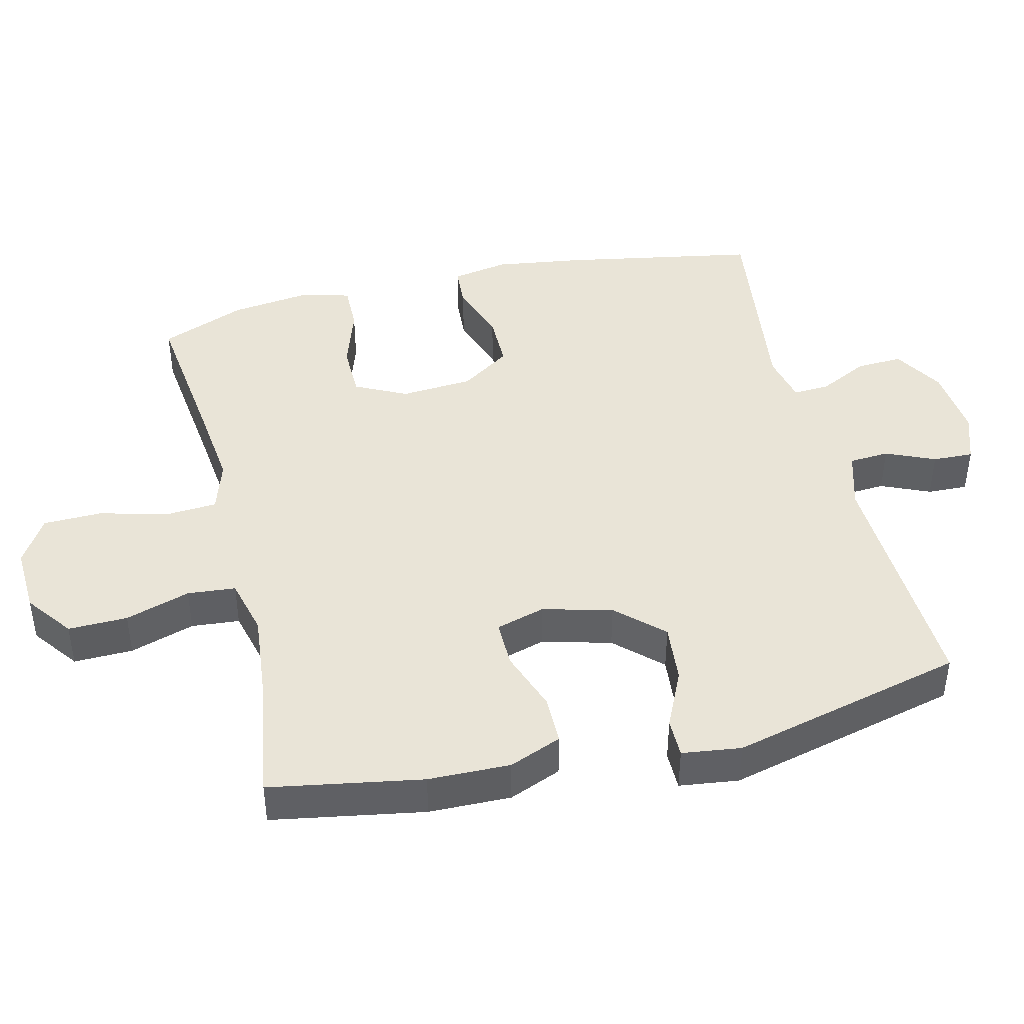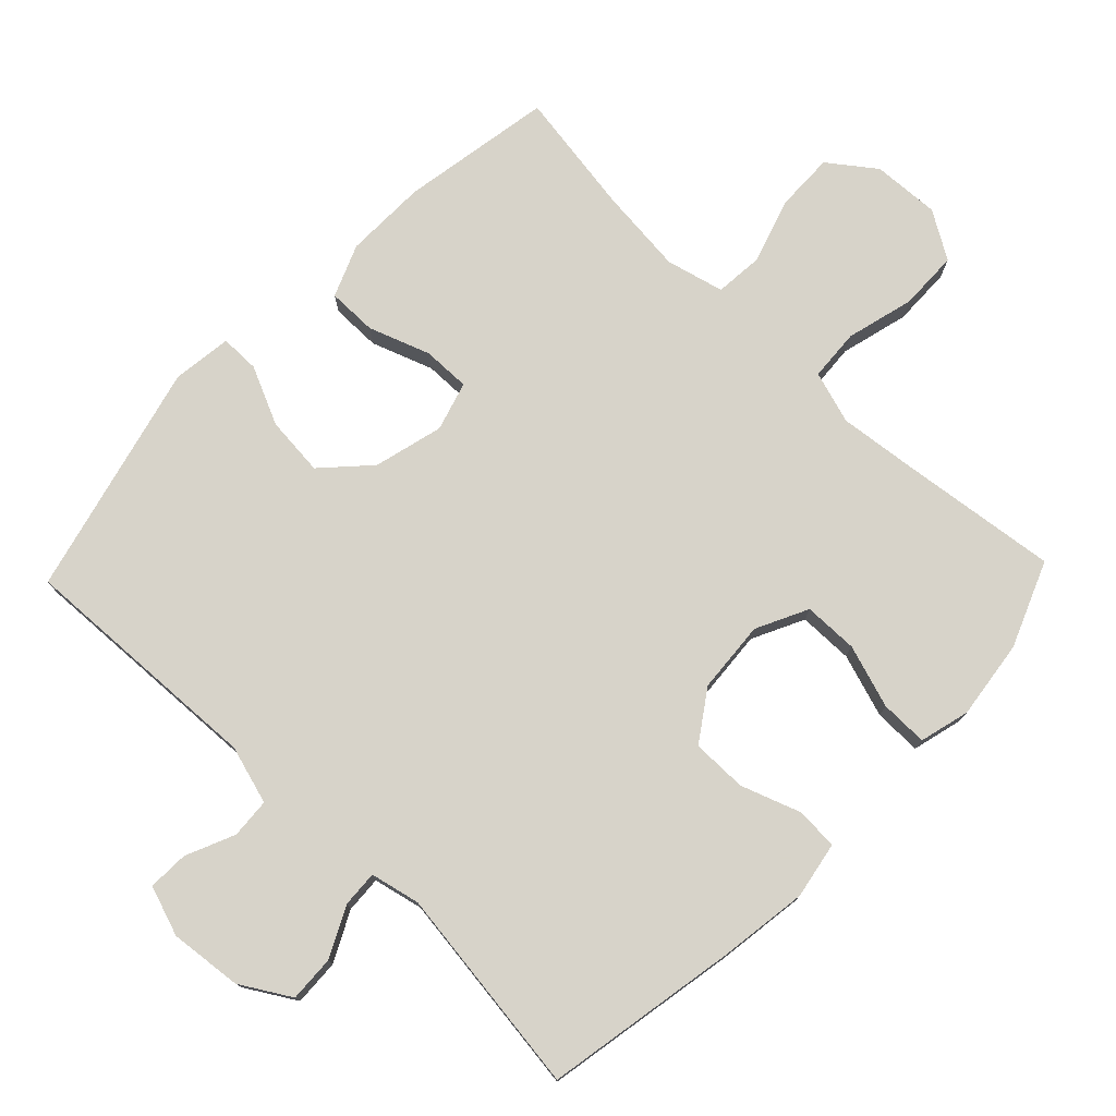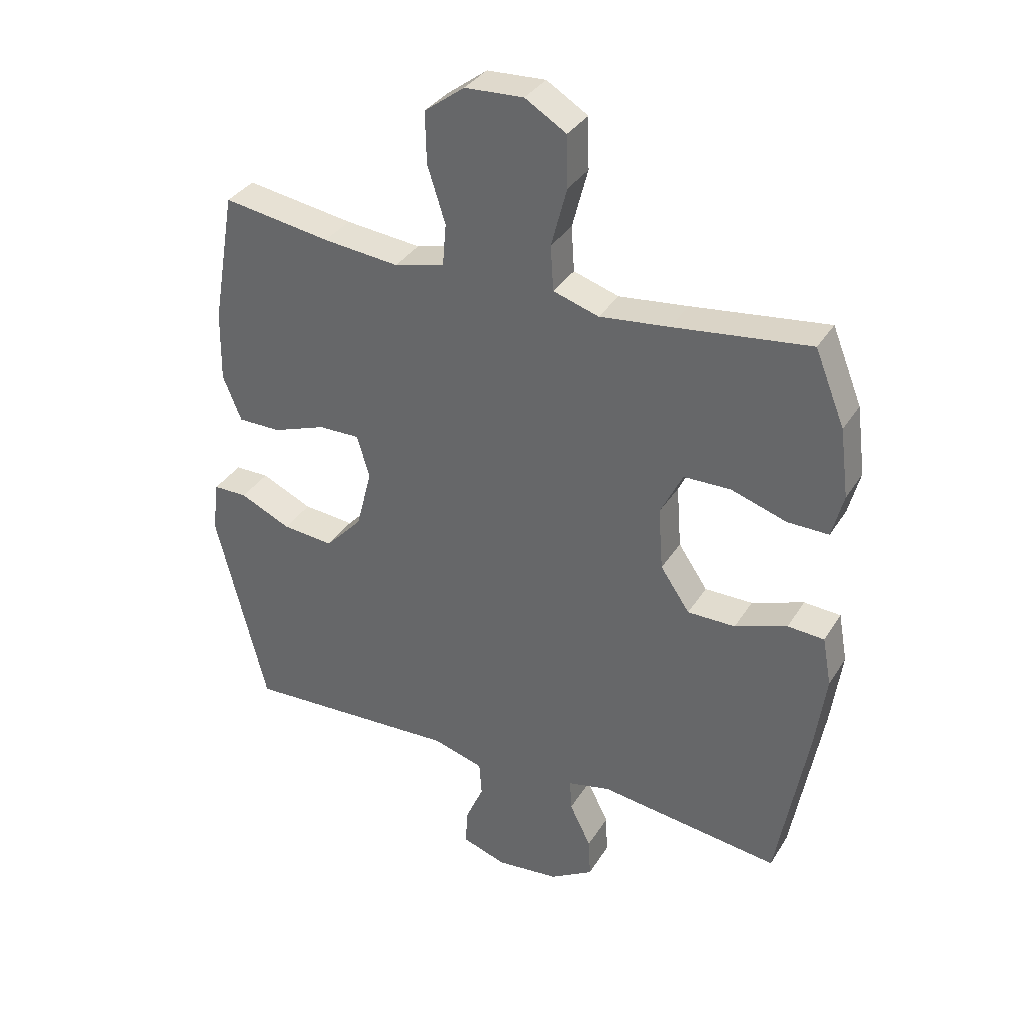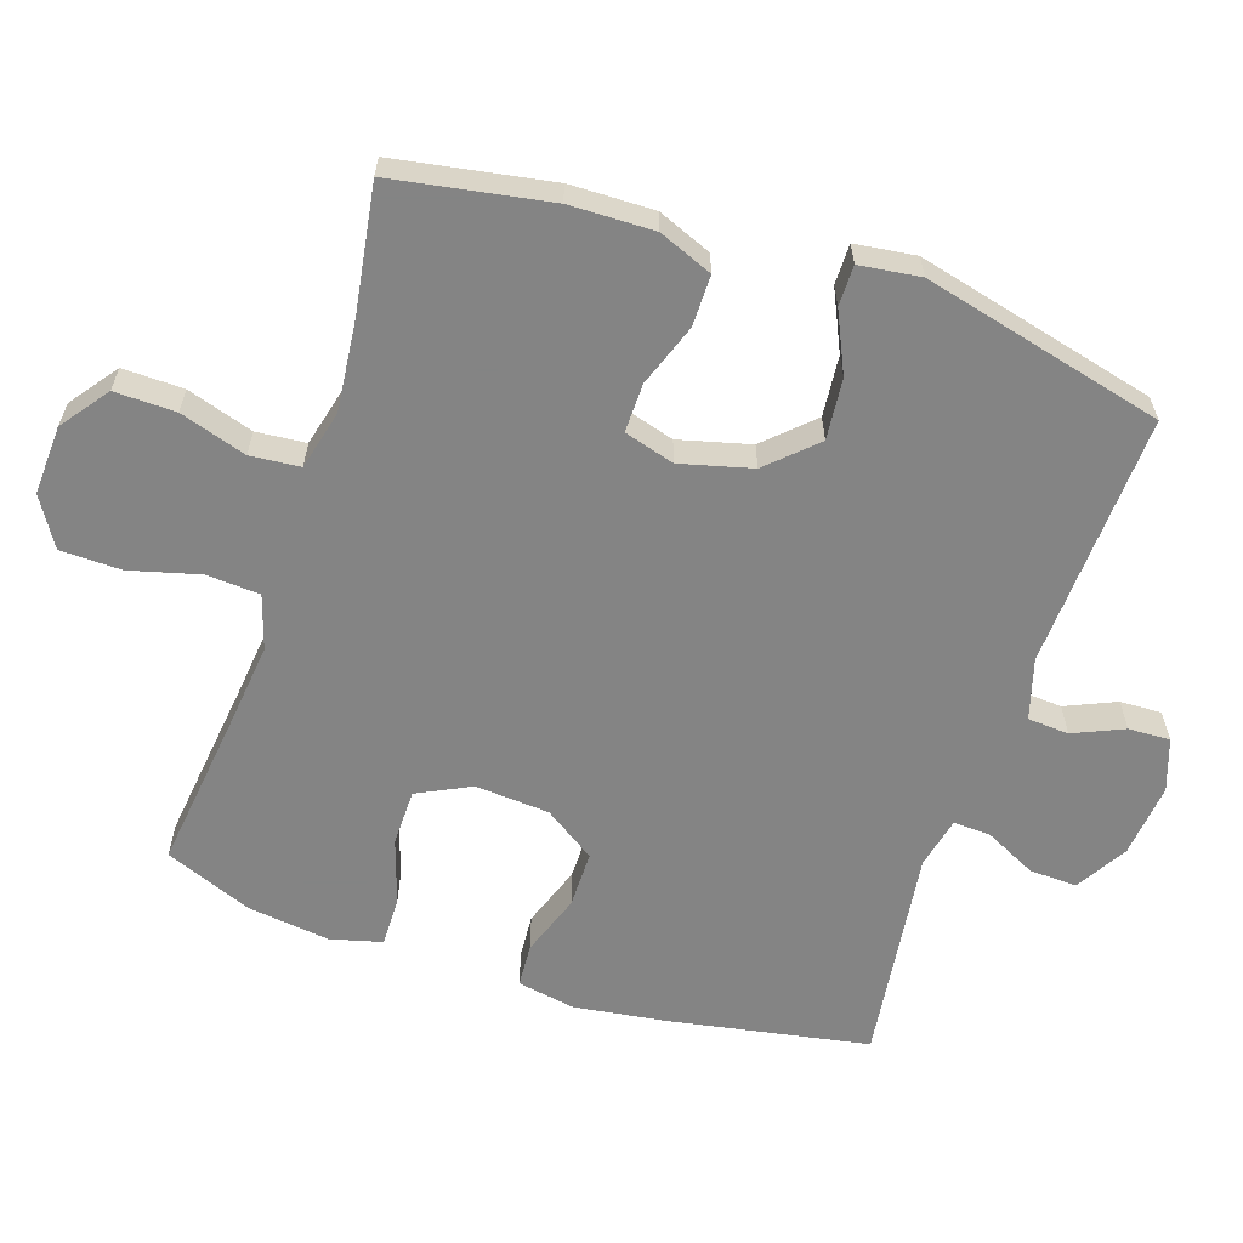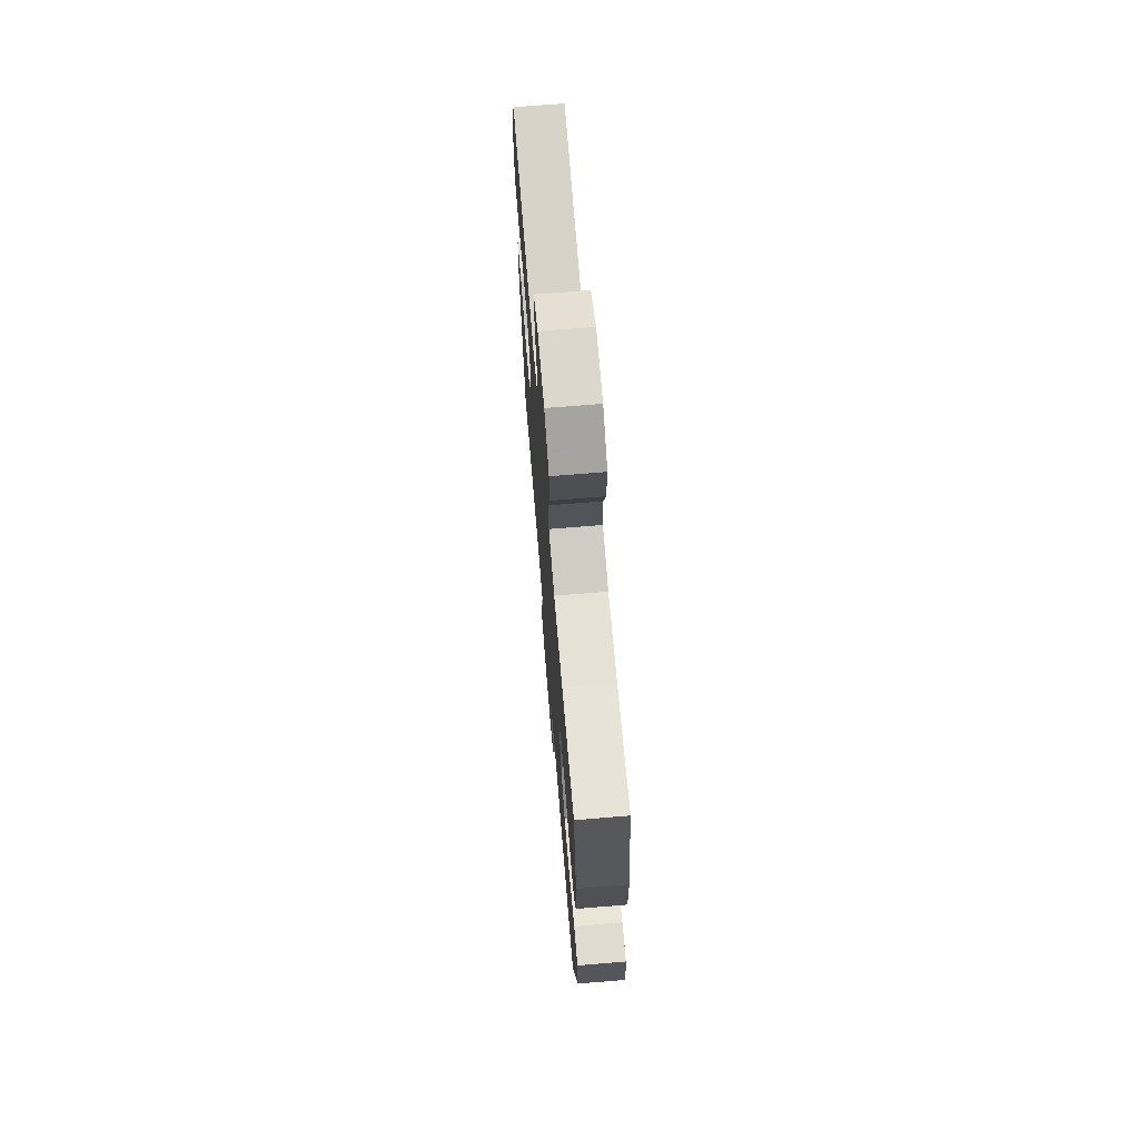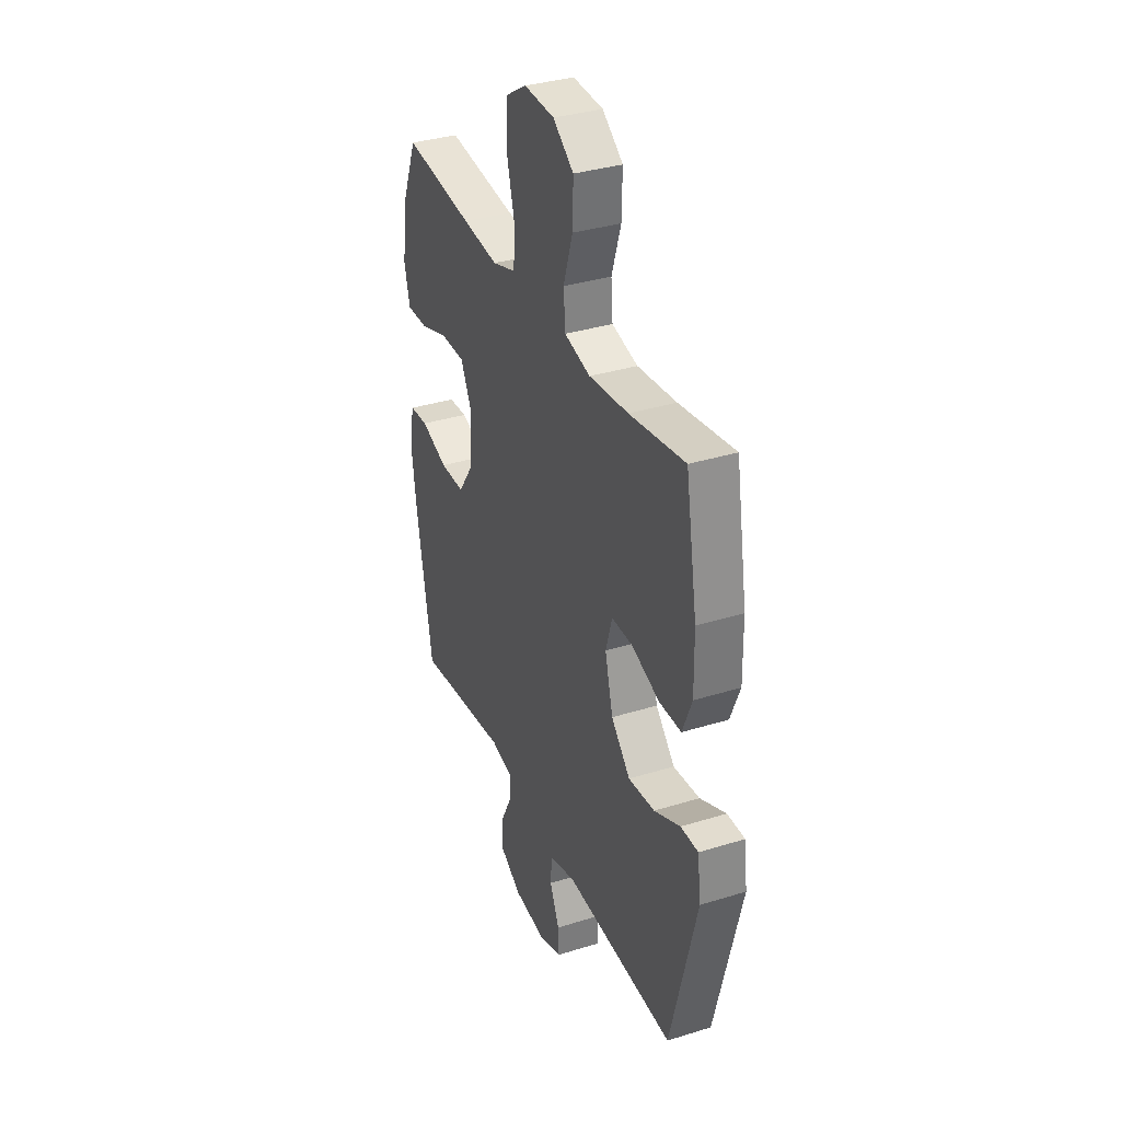
<metadata>
{"format":"obj","ext":"obj","renderer":"f3d","projection":"perspective","resolution":1024,"background":"white","views":[{"elev":43.3,"azim":76.5,"up":"+Y"},{"elev":76.4,"azim":-136.2,"up":"+Y"},{"elev":34.5,"azim":-152.4,"up":"+Z"},{"elev":-61.3,"azim":71.7,"up":"+Y"},{"elev":70.5,"azim":85.3,"up":"+Z"},{"elev":34.7,"azim":67.4,"up":"+Z"}]}
</metadata>
<code>
v -0.5 0.07 0.5
v -0.272 0.07 0.472
v -0.156 0.07 0.459
v -0.08 0.07 0.483
v -0.075 0.07 0.558
v -0.101 0.07 0.657
v -0.099 0.07 0.743
v -0.03 0.07 0.785
v 0.068 0.07 0.78
v 0.135 0.07 0.73
v 0.133 0.07 0.644
v 0.103 0.07 0.55
v 0.109 0.07 0.48
v 0.193 0.07 0.459
v 0.32 0.07 0.472
v 0.5 0.07 0.5
v 0.538 0.07 0.279
v 0.54 0.07 0.16
v 0.509 0.07 0.084
v 0.437 0.07 0.084
v 0.348 0.07 0.116
v 0.279 0.07 0.117
v 0.258 0.07 0.046
v 0.284 0.07 -0.055
v 0.346 0.07 -0.121
v 0.432 0.07 -0.113
v 0.517 0.07 -0.074
v 0.574 0.07 -0.074
v 0.585 0.07 -0.16
v 0.5 0.07 -0.5
v 0.14 0.07 -0.484
v 0.055 0.07 -0.509
v 0.051 0.07 -0.567
v 0.082 0.07 -0.638
v 0.084 0.07 -0.697
v 0.011 0.07 -0.722
v -0.094 0.07 -0.711
v -0.166 0.07 -0.668
v -0.163 0.07 -0.601
v -0.127 0.07 -0.529
v -0.124 0.07 -0.476
v -0.196 0.07 -0.46
v -0.5 0.07 -0.5
v -0.551 0.07 -0.217
v -0.569 0.07 -0.089
v -0.554 0.07 -0.007
v -0.493 0.07 -0.003
v -0.406 0.07 -0.034
v -0.326 0.07 -0.034
v -0.277 0.07 0.038
v -0.269 0.07 0.143
v -0.306 0.07 0.218
v -0.385 0.07 0.219
v -0.477 0.07 0.189
v -0.546 0.07 0.188
v -0.565 0.07 0.261
v -0.55 0.07 0.376
v -0.5 0 0.5
v -0.272 0 0.472
v -0.156 0 0.459
v -0.08 0 0.483
v -0.075 0 0.558
v -0.101 0 0.657
v -0.099 0 0.743
v -0.03 0 0.785
v 0.068 0 0.78
v 0.135 0 0.73
v 0.133 0 0.644
v 0.103 0 0.55
v 0.109 0 0.48
v 0.193 0 0.459
v 0.32 0 0.472
v 0.5 0 0.5
v 0.538 0 0.279
v 0.54 0 0.16
v 0.509 0 0.084
v 0.437 0 0.084
v 0.348 0 0.116
v 0.279 0 0.117
v 0.258 0 0.046
v 0.284 0 -0.055
v 0.346 0 -0.121
v 0.432 0 -0.113
v 0.517 0 -0.074
v 0.574 0 -0.074
v 0.585 0 -0.16
v 0.5 0 -0.5
v 0.14 0 -0.484
v 0.055 0 -0.509
v 0.051 0 -0.567
v 0.082 0 -0.638
v 0.084 0 -0.697
v 0.011 0 -0.722
v -0.094 0 -0.711
v -0.166 0 -0.668
v -0.163 0 -0.601
v -0.127 0 -0.529
v -0.124 0 -0.476
v -0.196 0 -0.46
v -0.5 0 -0.5
v -0.551 0 -0.217
v -0.569 0 -0.089
v -0.554 0 -0.007
v -0.493 0 -0.003
v -0.406 0 -0.034
v -0.326 0 -0.034
v -0.277 0 0.038
v -0.269 0 0.143
v -0.306 0 0.218
v -0.385 0 0.219
v -0.477 0 0.189
v -0.546 0 0.188
v -0.565 0 0.261
v -0.55 0 0.376
f 56 57 1 2
f 53 54 55 56
f 52 53 56 2
f 51 52 2 3
f 50 51 3 4
f 45 46 47 48
f 45 48 49
f 42 43 44 45
f 41 42 45 49
f 37 38 39 40
f 37 40 41
f 36 37 41
f 33 34 35 36
f 32 33 36 41
f 31 32 41 49
f 26 27 28 29
f 25 26 29 30
f 24 25 30 31
f 18 19 20 21
f 18 21 22
f 15 16 17 18
f 14 15 18 22
f 13 14 22 23
f 9 10 11 12
f 9 12 13
f 8 9 13
f 5 6 7 8
f 4 5 8 13
f 50 4 13 23
f 31 49 50
f 23 24 31 50
f 59 58 114 113
f 113 112 111 110
f 59 113 110 109
f 60 59 109 108
f 61 60 108 107
f 105 104 103 102
f 106 105 102
f 102 101 100 99
f 106 102 99 98
f 97 96 95 94
f 98 97 94
f 98 94 93
f 93 92 91 90
f 98 93 90 89
f 106 98 89 88
f 86 85 84 83
f 87 86 83 82
f 88 87 82 81
f 78 77 76 75
f 79 78 75
f 75 74 73 72
f 79 75 72 71
f 80 79 71 70
f 69 68 67 66
f 70 69 66
f 70 66 65
f 65 64 63 62
f 70 65 62 61
f 80 70 61 107
f 107 106 88
f 107 88 81 80
f 1 58 59 2
f 2 59 60 3
f 3 60 61 4
f 4 61 62 5
f 5 62 63 6
f 6 63 64 7
f 7 64 65 8
f 8 65 66 9
f 9 66 67 10
f 10 67 68 11
f 11 68 69 12
f 12 69 70 13
f 13 70 71 14
f 14 71 72 15
f 15 72 73 16
f 16 73 74 17
f 17 74 75 18
f 18 75 76 19
f 19 76 77 20
f 20 77 78 21
f 21 78 79 22
f 22 79 80 23
f 23 80 81 24
f 24 81 82 25
f 25 82 83 26
f 26 83 84 27
f 27 84 85 28
f 28 85 86 29
f 29 86 87 30
f 30 87 88 31
f 31 88 89 32
f 32 89 90 33
f 33 90 91 34
f 34 91 92 35
f 35 92 93 36
f 36 93 94 37
f 37 94 95 38
f 38 95 96 39
f 39 96 97 40
f 40 97 98 41
f 41 98 99 42
f 42 99 100 43
f 43 100 101 44
f 44 101 102 45
f 45 102 103 46
f 46 103 104 47
f 47 104 105 48
f 48 105 106 49
f 49 106 107 50
f 50 107 108 51
f 51 108 109 52
f 52 109 110 53
f 53 110 111 54
f 54 111 112 55
f 55 112 113 56
f 56 113 114 57
f 57 114 58 1

</code>
